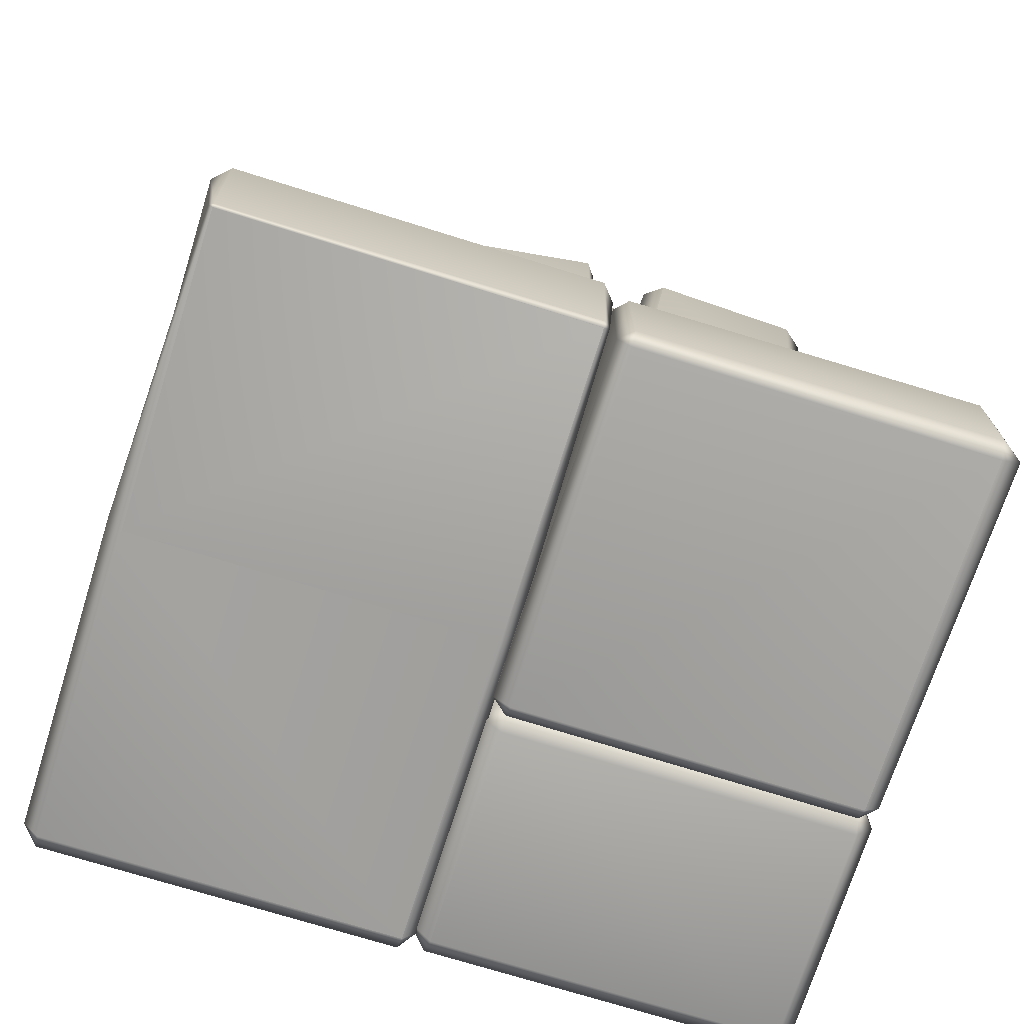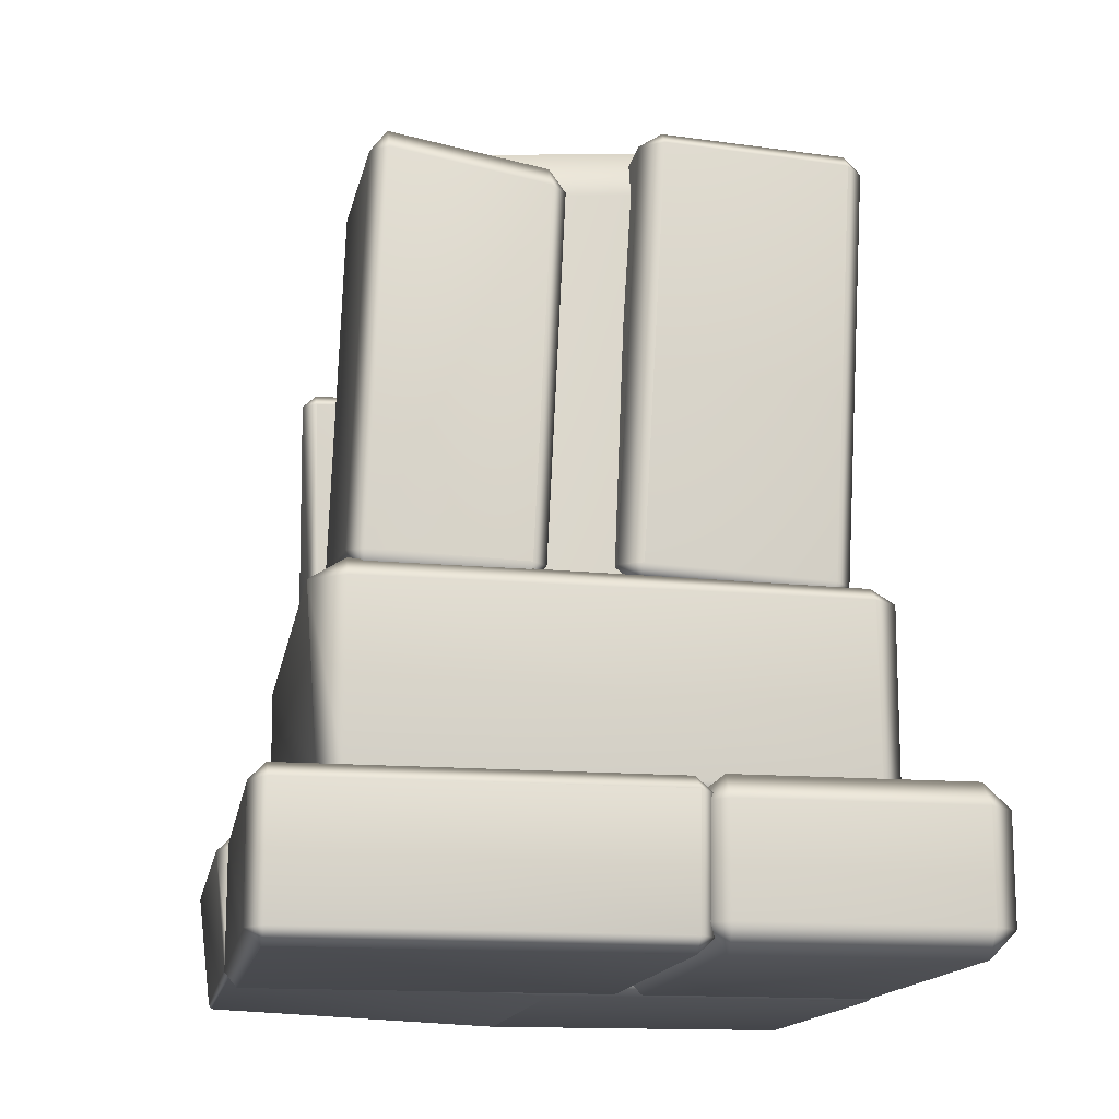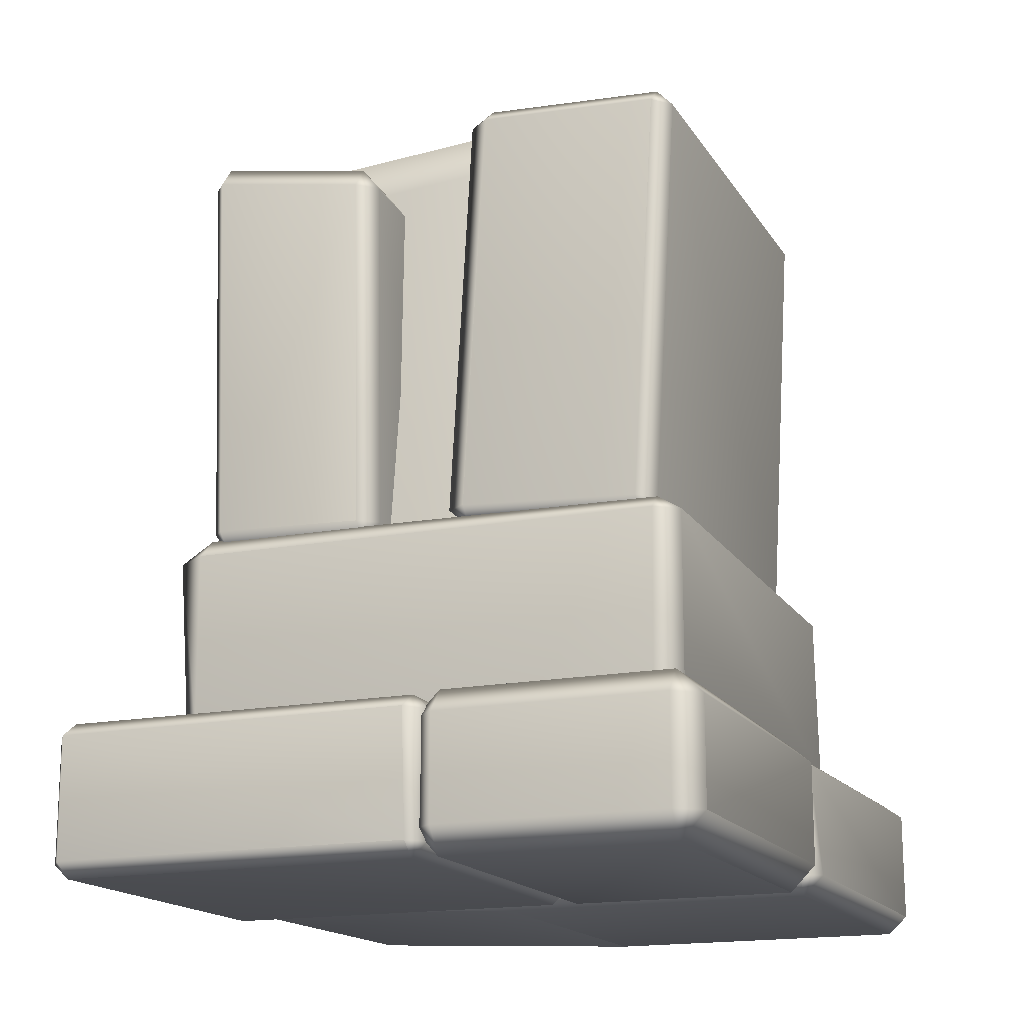
<metadata>
{"format":"obj","ext":"obj","renderer":"f3d","projection":"perspective","resolution":1024,"background":"white","views":[{"elev":-72.4,"azim":72.6,"up":"+Y"},{"elev":-15.0,"azim":169.9,"up":"+Y"},{"elev":-16.8,"azim":-157.8,"up":"+Y"}]}
</metadata>
<code>
g ruinPillar02
v -0.02915 1.918 1.136
v 0.04411 1.916 1.208
v 0.04248 1.863 1.136
v -0.0313 1.919 -0.02218
v -0.02915 1.918 1.136
v 0.04248 1.863 -0.02218
v 0.04411 1.916 -0.07711
v 0.002705 2.969 -0.02218
v 0.07636 2.967 -0.07712
v 0.07809 3.023 -0.02218
v -0.009913 2.969 1.136
v -0.02915 1.918 1.136
v -0.009913 2.969 1.136
v 0.07809 3.023 1.136
v 1.174 2.787 1.062
v 1.113 2.789 1.115
v 1.121 2.832 1.066
v 1.291 2.93 -0.02218
v 1.174 2.787 1.062
v 1.226 2.988 -0.02218
v 1.224 2.932 -0.07198
v 1.231 1.88 -0.02218
v 1.192 1.881 -0.07396
v 1.191 1.842 -0.02218
v 1.195 1.885 1.098
v 1.174 2.787 1.062
v 1.195 1.885 1.098
v 1.139 1.837 1.102
v 1.134 1.887 1.155
v 1.174 2.787 1.062
v 1.113 2.789 1.115
v -0.3179 0.1322 -0.05085
v -0.4349 9.155e-06 -1.84
v -0.4349 3.815e-06 -0.05085
v -0.3179 0.1322 -1.84
v -0.3179 0.6545 -1.84
v -0.3295 0.6545 -0.05085
v -0.3179 0.6545 -1.84
v -0.4349 0.7602 -0.05085
v -0.4349 0.7756 -1.84
v -1.59 0.7609 -0.05085
v -1.59 0.7756 -1.84
v -1.719 0.6545 -0.05085
v -1.59 0.7756 -1.84
v -1.719 0.6545 -1.84
v -1.719 0.1322 -1.84
v -1.719 0.1322 -0.05085
v -1.719 0.1322 -1.84
v -1.59 2.899e-06 -0.05085
v -1.59 2.899e-06 -1.84
v -0.4349 3.815e-06 -0.05085
v -0.4349 9.155e-06 -1.84
v -1.59 2.899e-06 -1.84
v -1.59 2.899e-06 -0.05085
v 1.531 6.104e-06 -1.837
v -0.3005 7.019e-06 -1.837
v -0.3005 7.935e-06 -0.05823
v 1.531 2.411e-05 -0.05823
v -0.3005 7.935e-06 -0.05823
v -0.3005 7.019e-06 -1.837
v -0.3816 0.07262 -1.837
v -0.3785 0.07262 -0.05823
v -0.3005 7.019e-06 -1.837
v 1.531 0.07262 -1.942
v -0.3005 0.07262 -1.918
v 1.531 6.104e-06 -1.837
v 1.608 0.07262 -1.837
v 1.531 0.6874 -1.95
v 1.609 0.6874 -1.837
v -0.3005 0.07262 -1.918
v -0.3005 0.6874 -1.965
v 1.531 0.765 -1.837
v -0.3005 0.6874 -1.965
v -0.3005 0.7638 -1.837
v -0.3005 0.07262 -1.918
v -0.3816 0.07262 -1.837
v -0.3005 0.6874 -1.965
v -0.3907 0.6874 -1.837
v -0.3005 0.7638 -1.837
v 1.531 0.765 -1.837
v -0.3005 0.7383 -0.05823
v -0.3005 0.7638 -1.837
v 1.531 0.7445 -0.05823
v 1.609 0.6874 -1.837
v 1.592 0.6874 -0.05823
v 1.531 0.765 -1.837
v -0.3005 0.7638 -1.837
v -0.3005 0.7383 -0.05823
v -0.3598 0.6874 -0.05823
v -0.3907 0.6874 -1.837
v -0.3005 0.7383 -0.05823
v 1.531 0.6874 0.003306
v -0.3005 0.6874 0.02969
v 1.531 0.7445 -0.05823
v 1.592 0.6874 -0.05823
v 1.531 0.07262 0.0141
v -0.3005 0.6874 0.02969
v -0.3005 0.07262 0.02849
v 1.592 0.07261 -0.05823
v 1.531 2.411e-05 -0.05823
v -0.3005 0.07262 0.02849
v -0.3005 7.935e-06 -0.05823
v -0.3785 0.07262 -0.05823
v -0.3598 0.6874 -0.05823
v -0.3005 0.6874 0.02969
v -0.3005 0.7383 -0.05823
v -0.3785 0.07262 -0.05823
v -0.3816 0.07262 -1.837
v -0.3907 0.6874 -1.837
v -0.3598 0.6874 -0.05823
v 1.531 6.104e-06 -1.837
v 1.531 2.411e-05 -0.05823
v 1.592 0.07261 -0.05823
v 1.608 0.07262 -1.837
v 1.592 0.6874 -0.05823
v 1.609 0.6874 -1.837
v -0 0.7488 0.08439
v 1.563 0.7485 0.08439
v 1.563 0.7473 1.916
v -0 0.7488 1.916
v -0 0.7488 0.08439
v -1.619 0.7473 1.916
v -1.619 0.7125 0.08439
v 1.563 0.7473 1.916
v 1.563 0.7485 0.08439
v 1.643 0.6727 0.08439
v 1.643 0.6727 1.916
v 1.563 0.7485 0.08439
v -0 0.6727 0.01552
v 1.563 0.6727 0.01568
v -0 0.7488 0.08439
v -1.619 0.6727 0.03703
v -1.619 0.7125 0.08439
v -1.619 0.09777 0.01554
v -1.619 0.6727 0.03703
v -0 0.09777 0.01549
v 1.563 0.6727 0.01568
v 1.563 0.09777 0.05436
v -1.723 0.09777 0.08439
v -1.619 0.0002118 0.08439
v -1.619 0.6727 0.03703
v -1.674 0.6727 0.08439
v -1.619 0.7125 0.08439
v -1.619 0.0002118 0.08439
v -1.619 0.09777 0.01554
v -0 0.0001379 0.08439
v 1.563 0.09777 0.05436
v 1.563 0.06081 0.08439
v 1.563 0.6727 0.01568
v 1.643 0.6727 0.08439
v 1.563 0.7485 0.08439
v 1.563 0.09777 0.05436
v 1.586 0.09777 0.08439
v 1.563 0.06081 0.08439
v -0 8.087e-05 1.916
v 1.563 0.07364 1.916
v 1.563 0.06081 0.08439
v -0 0.0001379 0.08439
v -0 8.087e-05 1.916
v -1.619 0.0002118 0.08439
v -1.619 0.003129 1.916
v 1.563 0.06081 0.08439
v 1.563 0.07364 1.916
v 1.576 0.09777 1.916
v 1.586 0.09777 0.08439
v 1.586 0.09777 0.08439
v 1.643 0.6727 1.916
v 1.643 0.6727 0.08439
v 1.563 0.07364 1.916
v -0 0.09777 1.999
v 1.563 0.09777 1.938
v -0 8.087e-05 1.916
v -1.619 0.09777 1.999
v -1.619 0.003129 1.916
v -1.724 0.09777 1.916
v -1.724 0.6727 1.916
v -1.619 0.6727 1.964
v -1.619 0.7473 1.916
v -1.619 0.09777 1.999
v -0 0.6727 1.999
v 1.563 0.09777 1.938
v 1.563 0.6727 1.999
v 1.576 0.09777 1.916
v 1.563 0.07364 1.916
v 1.643 0.6727 1.916
v 1.563 0.7473 1.916
v -0 0.7488 1.916
v -1.619 0.7473 1.916
v -1.619 0.6727 1.964
v -1.619 0.003129 1.916
v -1.619 0.0002118 0.08439
v -1.723 0.09777 0.08439
v -1.724 0.09777 1.916
v -1.619 0.7125 0.08439
v -1.619 0.7473 1.916
v -1.724 0.6727 1.916
v -1.674 0.6727 0.08439
v -1.724 0.09777 1.916
v -1.723 0.09777 0.08439
v -1.674 0.6727 0.08439
v -1.724 0.6727 1.916
v 1.159 0.7358 1.331
v 1.159 0.7358 -1.204
v -1.303 0.7358 -1.204
v -1.303 0.7359 1.331
v -1.303 0.7358 -1.204
v 1.159 0.7358 -1.204
v 1.159 0.84 -1.316
v -1.303 0.84 -1.312
v 1.159 0.7358 -1.204
v 1.304 0.84 1.331
v 1.271 0.84 -1.204
v 1.159 0.7358 1.331
v 1.159 0.84 1.437
v 1.315 1.722 1.331
v 1.159 1.722 1.439
v 1.271 0.84 -1.204
v 1.336 1.722 -1.204
v 1.159 1.834 1.331
v 1.336 1.722 -1.204
v 1.159 1.832 -1.204
v 1.271 0.84 -1.204
v 1.159 0.84 -1.316
v 1.336 1.722 -1.204
v 1.159 1.722 -1.329
v 1.159 1.832 -1.204
v 1.159 1.834 1.331
v -1.303 1.795 -1.204
v 1.159 1.832 -1.204
v -1.303 1.804 1.331
v 1.159 1.722 1.439
v -1.303 1.722 1.416
v 1.159 1.834 1.331
v 1.159 1.832 -1.204
v -1.303 1.795 -1.204
v -1.303 1.722 -1.286
v 1.159 1.722 -1.329
v -1.303 1.795 -1.204
v -1.389 1.722 1.331
v -1.425 1.722 -1.204
v -1.303 1.804 1.331
v -1.303 1.722 1.416
v -1.404 0.84 1.331
v -1.425 1.722 -1.204
v -1.423 0.84 -1.204
v -1.303 0.84 1.415
v -1.303 0.7359 1.331
v -1.423 0.84 -1.204
v -1.303 0.7358 -1.204
v -1.303 0.84 -1.312
v -1.303 1.722 -1.286
v -1.425 1.722 -1.204
v -1.303 1.795 -1.204
v -1.303 0.84 -1.312
v 1.159 0.84 -1.316
v 1.159 1.722 -1.329
v -1.303 1.722 -1.286
v 1.159 0.7358 1.331
v -1.303 0.7359 1.331
v -1.303 0.84 1.415
v 1.159 0.84 1.437
v -1.303 1.722 1.416
v 1.159 1.722 1.439
v -0.1257 1.901 1.093
v -0.1257 1.901 -1.042
v -0.2349 1.808 -1.042
v -0.2349 1.808 1.093
v -0.2444 4.028 1.093
v -0.1257 1.901 -1.042
v -0.1257 1.901 1.093
v -0.2444 4.028 -1.042
v -0.3629 4.103 1.093
v -0.3631 4.105 -1.042
v -1.289 4.05 1.093
v -1.289 4.053 -1.042
v -1.366 3.965 1.093
v -1.372 3.965 -1.042
v -1.243 1.839 1.093
v -1.372 3.965 -1.042
v -1.366 3.965 1.093
v -1.253 1.839 -1.042
v -1.161 1.757 1.093
v -1.161 1.756 -1.042
v -0.2349 1.808 1.093
v -0.2349 1.808 -1.042
v -1.161 1.756 -1.042
v -1.161 1.757 1.093
v -0.1257 1.901 -1.042
v -0.3584 4.021 -1.135
v -0.2398 1.895 -1.131
v -0.2444 4.028 -1.042
v -0.3631 4.105 -1.042
v -1.289 4.053 -1.042
v -1.284 3.97 -1.13
v -1.372 3.965 -1.042
v -0.2398 1.895 -1.131
v -0.2349 1.808 -1.042
v -1.165 1.843 -1.135
v -1.284 3.97 -1.13
v -1.161 1.756 -1.042
v -1.253 1.839 -1.042
v 1.162 1.877 -1.168
v 1.027 3.739 -1.482
v 1.08 1.863 -1.269
v 1.109 3.753 -1.38
v 1.136 3.729 -0.5768
v 1.182 1.969 -0.3685
v 1.136 3.729 -0.5768
v 1.115 1.977 -0.2824
v 1.061 3.738 -0.4781
v 0.3402 1.959 -0.2523
v 0.2859 3.621 -0.4352
v 0.2512 1.947 -0.3331
v 0.2859 3.621 -0.4352
v 0.1965 3.608 -0.5276
v 0.1698 3.632 -1.331
v 0.2234 1.854 -1.132
v 0.1698 3.632 -1.331
v 0.3058 1.845 -1.24
v 0.2522 3.622 -1.439
v 1.08 1.863 -1.269
v 1.027 3.739 -1.482
v 0.2522 3.622 -1.439
v 0.3058 1.845 -1.24
v 0.04248 1.863 -0.02218
v 0.04248 1.863 1.136
v 1.139 1.837 1.102
v 1.191 1.842 -0.02218
v 1.139 1.837 1.102
v 0.04248 1.863 1.136
v 0.04411 1.916 1.208
v 1.134 1.887 1.155
v -0.02915 1.918 1.136
v 0.07636 2.967 1.208
v 0.04411 1.916 1.208
v -0.009913 2.969 1.136
v 0.07809 3.023 1.136
v 0.07809 3.023 -0.02218
v 1.121 2.832 1.066
v 0.07809 3.023 1.136
v 1.226 2.988 -0.02218
v 0.07636 2.967 -0.07712
v 1.224 2.932 -0.07198
v 0.07809 3.023 1.136
v 1.121 2.832 1.066
v 1.113 2.789 1.115
v 0.07636 2.967 1.208
v 0.04248 1.863 -0.02218
v 1.191 1.842 -0.02218
v 1.192 1.881 -0.07396
v 0.04411 1.916 -0.07711
v 0.04411 1.916 1.208
v 0.07636 2.967 1.208
v 1.113 2.789 1.115
v 1.134 1.887 1.155
v 1.224 2.932 -0.07198
v 0.07636 2.967 -0.07712
v 0.04411 1.916 -0.07711
v 1.192 1.881 -0.07396
v -0.4349 0.7756 -1.84
v -1.59 0.7756 -1.84
v -1.59 0.6545 -1.941
v -1.719 0.6545 -1.84
v -1.719 0.1322 -1.84
v -0.4349 0.6545 -1.941
v -0.3179 0.6545 -1.84
v -1.59 0.1322 -1.941
v -1.59 2.899e-06 -1.84
v -0.4349 0.1322 -1.941
v -0.3179 0.1322 -1.84
v -0.4349 9.155e-06 -1.84
v -0.2349 1.808 1.093
v -0.2398 1.895 1.181
v -0.1257 1.901 1.093
v -1.161 1.757 1.093
v -0.2444 4.028 1.093
v -1.165 1.843 1.179
v -1.243 1.839 1.093
v -1.284 3.97 1.187
v -1.284 3.97 1.187
v -0.3584 4.021 1.187
v -0.3629 4.103 1.093
v -1.366 3.965 1.093
v -1.289 4.05 1.093
v 1.061 3.738 -0.4781
v 0.2859 3.621 -0.4352
v 0.2796 3.716 -0.5429
v 0.1965 3.608 -0.5276
v 0.1698 3.632 -1.331
v 1.055 3.833 -0.5858
v 1.136 3.729 -0.5768
v 0.2529 3.74 -1.346
v 0.2522 3.622 -1.439
v 1.028 3.857 -1.389
v 1.109 3.753 -1.38
v 1.027 3.739 -1.482
v -0.4349 0.7602 -0.05085
v -0.3295 0.6545 -0.05085
v -0.4349 0.6545 0.05558
v -1.59 0.7609 -0.05085
v -0.3179 0.1322 -0.05085
v -1.59 0.6545 0.04816
v -1.719 0.6545 -0.05085
v -0.4349 0.1322 0.05859
v -0.4349 3.815e-06 -0.05085
v -1.59 0.1322 0.05862
v -1.719 0.1322 -0.05085
v -1.59 2.899e-06 -0.05085
v 1.115 1.977 -0.2824
v 1.182 1.969 -0.3685
v 1.115 1.856 -0.3532
v 0.3402 1.959 -0.2523
v 1.162 1.877 -1.168
v 0.3402 1.845 -0.3246
v 0.2512 1.947 -0.3331
v 1.087 1.76 -1.152
v 1.08 1.863 -1.269
v 0.3127 1.742 -1.122
v 0.2234 1.854 -1.132
v 0.3058 1.845 -1.24
v -0.806 3.916 -0.8196
v -0.8598 1.802 -1
v 0.8598 1.802 -1
v 0.6781 3.69 -1.056
v -0.6452 4.177 -0.6982
v 1.075 1.802 -0.8
v 0.6183 3.965 -0.9304
v 0.1721 4.402 -0.002944
v 0.889 3.664 -0.8747
v 1.075 1.802 0.8
v 0.8024 3.943 -0.7709
v 0.9457 3.405 0.6404
v 0.8598 1.802 1
v 0.8451 3.686 0.557
v 0.764 3.426 0.8512
v -0.8598 1.802 1
v 0.6866 3.704 0.7425
v -0.66 3.894 0.907
v -1.075 1.802 0.8
v -0.5166 4.157 0.7741
v -0.6689 4.194 0.6079
v -0.8591 3.925 0.7347
v -1.075 1.802 -0.8
v -0.9759 3.943 -0.6213
v -0.8598 1.802 -1
v -0.806 3.916 -0.8196
v -0.7718 4.21 -0.5098
v 0.1721 4.402 -0.002944
v -0.6452 4.177 -0.6982
g ruinPillar02_0
f 3 2 1
f 5 4 3
f 4 6 3
f 4 7 6
f 4 8 7
f 8 9 7
f 10 9 8
f 11 8 4
f 12 11 4
f 10 8 13
f 14 10 13
f 17 16 15
f 19 18 17
f 18 20 17
f 18 21 20
f 18 22 21
f 22 23 21
f 24 23 22
f 25 22 18
f 26 25 18
f 24 22 27
f 28 24 27
f 27 29 28
f 29 27 30
f 31 29 30
f 34 33 32
f 33 35 32
f 32 35 36
f 37 32 36
f 39 37 38
f 40 39 38
f 41 39 40
f 42 41 40
f 41 44 43
f 44 45 43
f 45 46 43
f 46 47 43
f 49 47 48
f 50 49 48
f 53 52 51
f 54 53 51
f 57 56 55
f 58 57 55
f 61 60 59
f 62 61 59
f 65 64 63
f 64 66 63
f 67 66 64
f 64 68 67
f 68 69 67
f 68 64 70
f 71 68 70
f 68 72 69
f 72 68 73
f 74 72 73
f 63 76 75
f 75 76 77
f 76 78 77
f 77 78 79
f 82 81 80
f 81 83 80
f 83 85 84
f 86 83 84
f 89 88 87
f 90 89 87
f 93 92 91
f 92 94 91
f 95 94 92
f 95 92 96
f 96 92 97
f 98 96 97
f 99 95 96
f 96 100 99
f 100 96 101
f 102 100 101
f 101 103 102
f 104 103 101
f 105 104 101
f 106 104 105
f 109 108 107
f 110 109 107
f 113 112 111
f 114 113 111
f 115 113 114
f 116 115 114
f 119 118 117
f 120 119 117
f 122 120 121
f 123 122 121
f 126 125 124
f 127 126 124
f 130 129 128
f 129 131 128
f 131 129 132
f 133 131 132
f 135 129 134
f 129 136 134
f 136 129 137
f 138 136 137
f 140 139 134
f 134 139 141
f 139 142 141
f 141 142 143
f 145 136 144
f 136 146 144
f 146 136 147
f 148 146 147
f 151 150 149
f 149 150 152
f 150 153 152
f 152 153 154
f 157 156 155
f 158 157 155
f 160 158 159
f 161 160 159
f 164 163 162
f 165 164 162
f 167 164 166
f 168 167 166
f 171 170 169
f 170 172 169
f 172 170 173
f 174 172 173
f 173 175 174
f 176 175 173
f 177 176 173
f 178 176 177
f 179 170 177
f 170 180 177
f 180 170 181
f 182 180 181
f 181 183 182
f 184 183 181
f 183 185 182
f 182 185 186
f 186 187 182
f 187 180 182
f 180 187 188
f 189 180 188
f 192 191 190
f 193 192 190
f 196 195 194
f 197 196 194
f 200 199 198
f 201 200 198
f 204 203 202
f 205 204 202
f 208 207 206
f 209 208 206
f 212 211 210
f 211 213 210
f 214 213 211
f 211 215 214
f 215 216 214
f 215 211 217
f 218 215 217
f 215 219 216
f 219 215 220
f 221 219 220
f 210 223 222
f 222 223 224
f 223 225 224
f 224 225 226
f 229 228 227
f 228 230 227
f 230 232 231
f 233 230 231
f 236 235 234
f 237 236 234
f 240 239 238
f 239 241 238
f 242 241 239
f 242 239 243
f 243 239 244
f 245 243 244
f 246 242 243
f 243 247 246
f 247 243 248
f 249 247 248
f 248 250 249
f 251 250 248
f 252 251 248
f 253 251 252
f 256 255 254
f 257 256 254
f 260 259 258
f 261 260 258
f 262 260 261
f 263 262 261
f 266 265 264
f 267 266 264
f 270 269 268
f 269 271 268
f 268 271 272
f 271 273 272
f 272 273 274
f 273 275 274
f 274 275 276
f 275 277 276
f 280 279 278
f 279 281 278
f 278 281 282
f 281 283 282
f 286 285 284
f 287 286 284
f 290 289 288
f 289 291 288
f 291 289 292
f 292 289 293
f 289 294 293
f 293 294 295
f 294 289 296
f 297 296 288
f 298 294 296
f 298 296 297
f 299 298 295
f 300 298 297
f 298 301 295
f 301 298 300
f 304 303 302
f 303 305 302
f 302 305 306
f 307 302 306
f 309 307 308
f 310 309 308
f 311 309 310
f 312 311 310
f 311 314 313
f 314 315 313
f 315 316 313
f 316 317 313
f 319 317 318
f 320 319 318
f 323 322 321
f 324 323 321
f 327 326 325
f 328 327 325
f 331 330 329
f 332 331 329
f 335 334 333
f 334 336 333
f 336 334 337
f 340 339 338
f 339 341 338
f 338 341 342
f 341 343 342
f 346 345 344
f 347 346 344
f 350 349 348
f 351 350 348
f 354 353 352
f 355 354 352
f 358 357 356
f 359 358 356
f 362 361 360
f 362 363 361
f 364 363 362
f 365 362 360
f 360 366 365
f 367 364 362
f 367 362 365
f 368 364 367
f 365 366 369
f 369 367 365
f 368 367 369
f 366 370 369
f 371 368 369
f 369 370 371
f 374 373 372
f 372 373 375
f 374 376 373
f 373 377 375
f 375 377 378
f 377 373 379
f 378 377 380
f 373 381 379
f 376 381 373
f 382 381 376
f 380 381 382
f 383 378 380
f 384 380 382
f 383 380 384
f 387 386 385
f 387 388 386
f 389 388 387
f 390 387 385
f 385 391 390
f 392 389 387
f 392 387 390
f 393 389 392
f 390 391 394
f 394 392 390
f 393 392 394
f 391 395 394
f 396 393 394
f 394 395 396
f 399 398 397
f 397 400 399
f 401 398 399
f 400 402 399
f 400 403 402
f 404 401 399
f 399 402 404
f 405 401 404
f 402 403 406
f 402 406 404
f 404 406 405
f 403 407 406
f 406 408 405
f 406 407 408
f 411 410 409
f 409 412 411
f 413 410 411
f 412 414 411
f 412 415 414
f 416 413 411
f 411 414 416
f 417 413 416
f 414 415 418
f 414 418 416
f 416 418 417
f 415 419 418
f 418 420 417
f 418 419 420
g ruinPillar02_1
f 423 422 421
f 424 423 421
f 424 421 425
f 426 423 424
f 427 424 425
f 427 425 428
f 429 426 424
f 429 424 427
f 426 429 430
f 431 429 427
f 431 427 428
f 429 432 430
f 429 431 432
f 430 432 433
f 431 434 432
f 431 428 434
f 432 435 433
f 432 434 435
f 433 435 436
f 434 428 437
f 434 437 435
f 435 438 436
f 435 437 438
f 436 438 439
f 437 428 440
f 437 440 438
f 440 428 441
f 438 442 439
f 438 440 442
f 440 441 442
f 439 442 443
f 442 444 443
f 442 441 444
f 445 443 444
f 446 445 444
f 441 447 444
f 446 444 447
f 441 448 447
f 449 446 447
f 449 447 448

</code>
